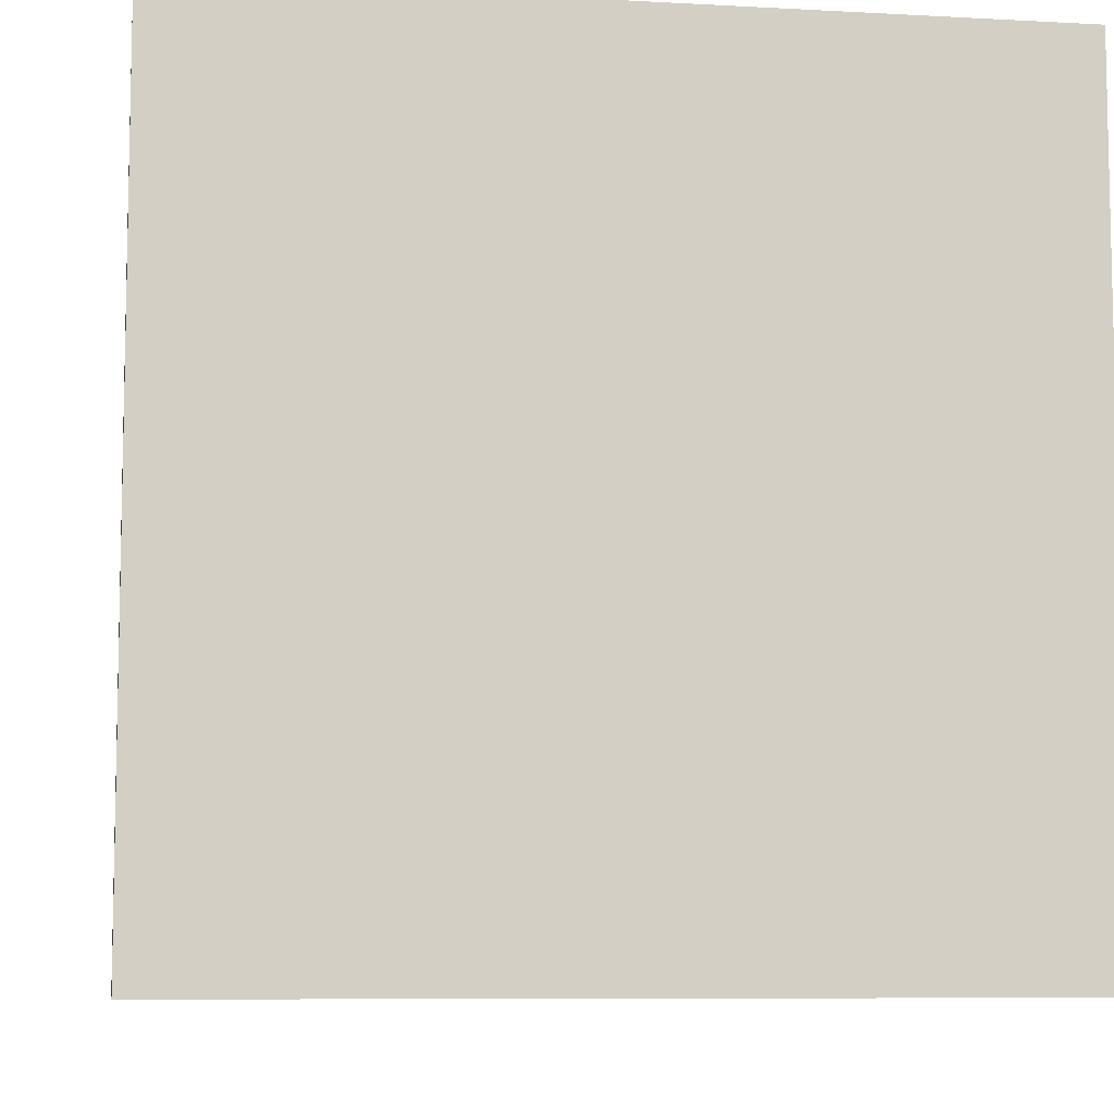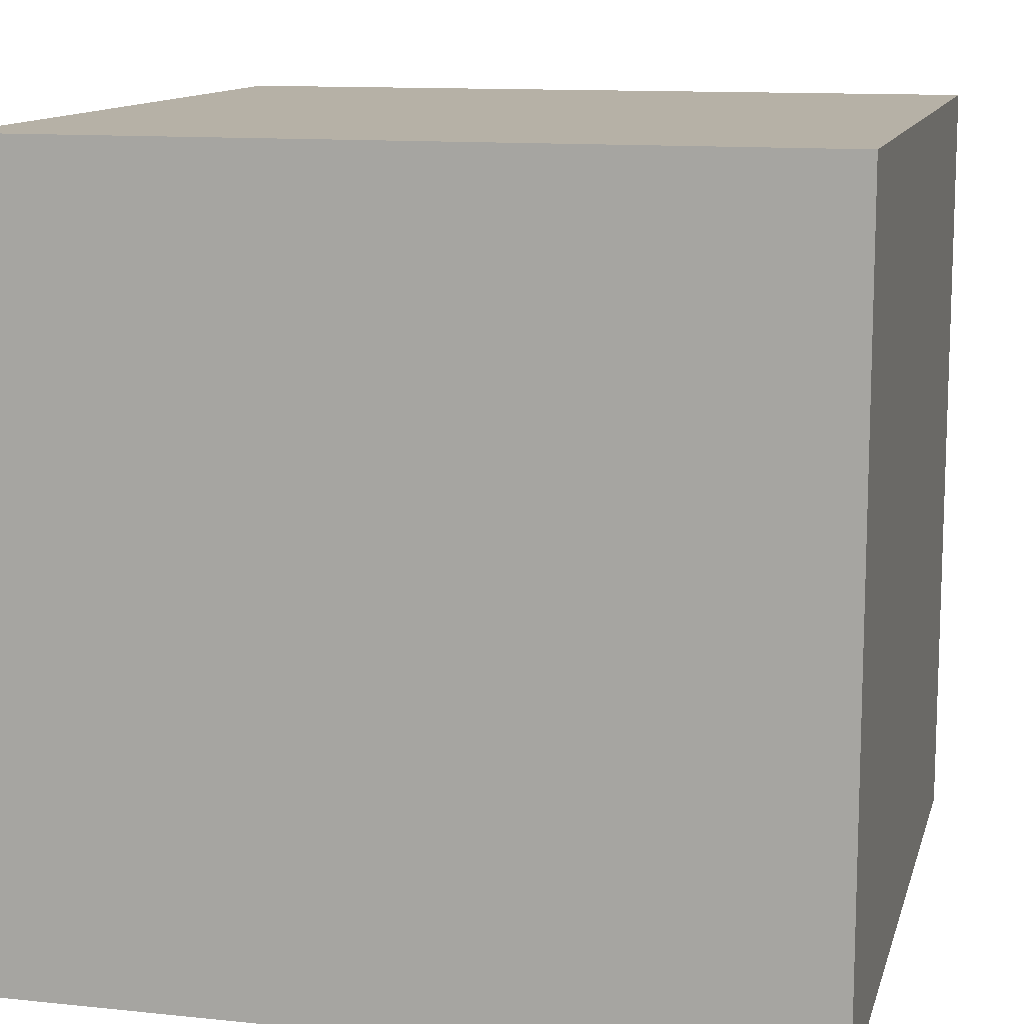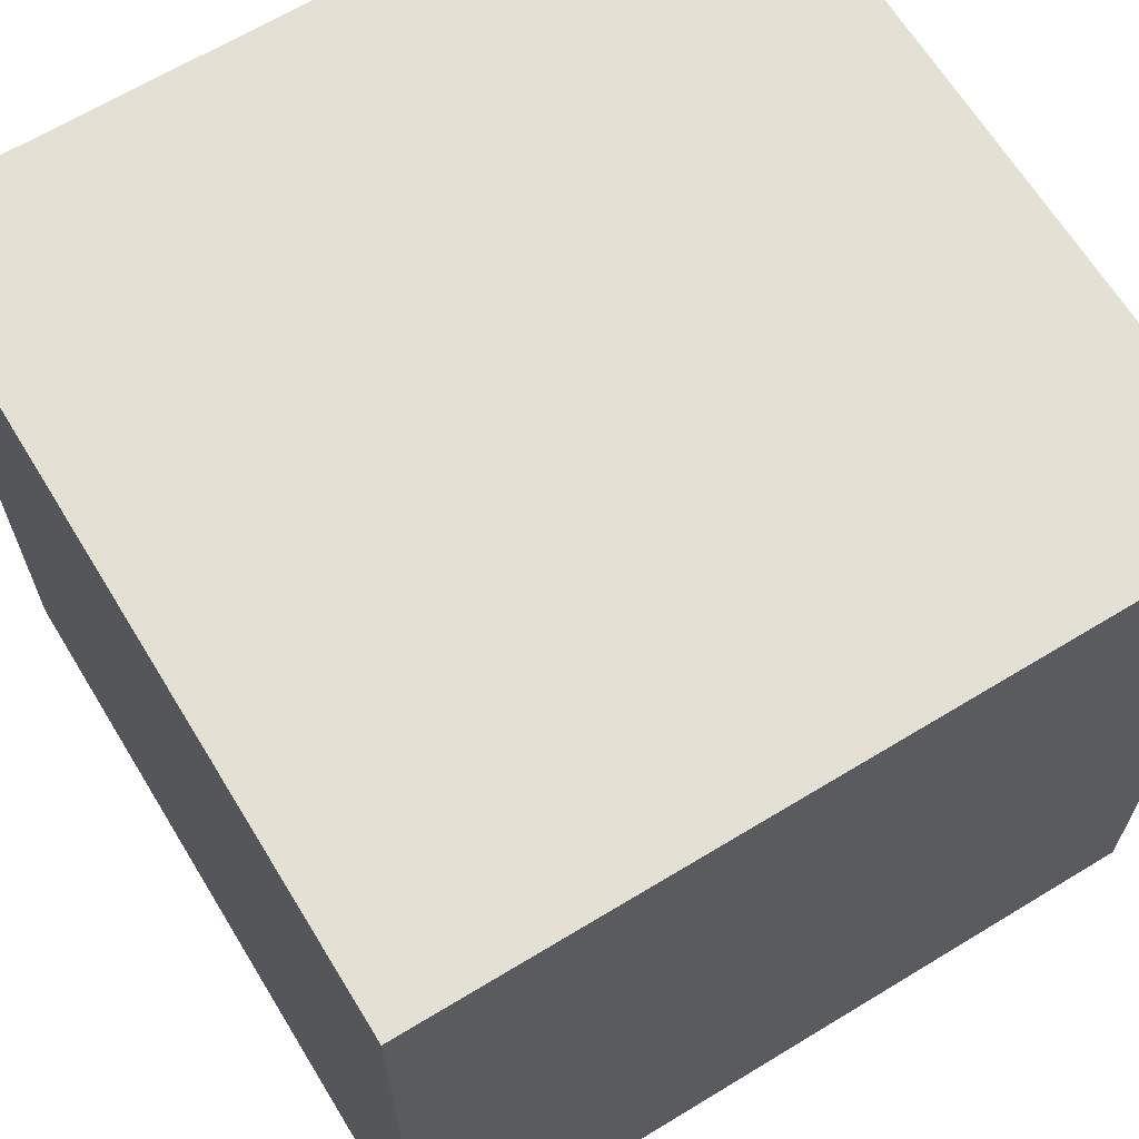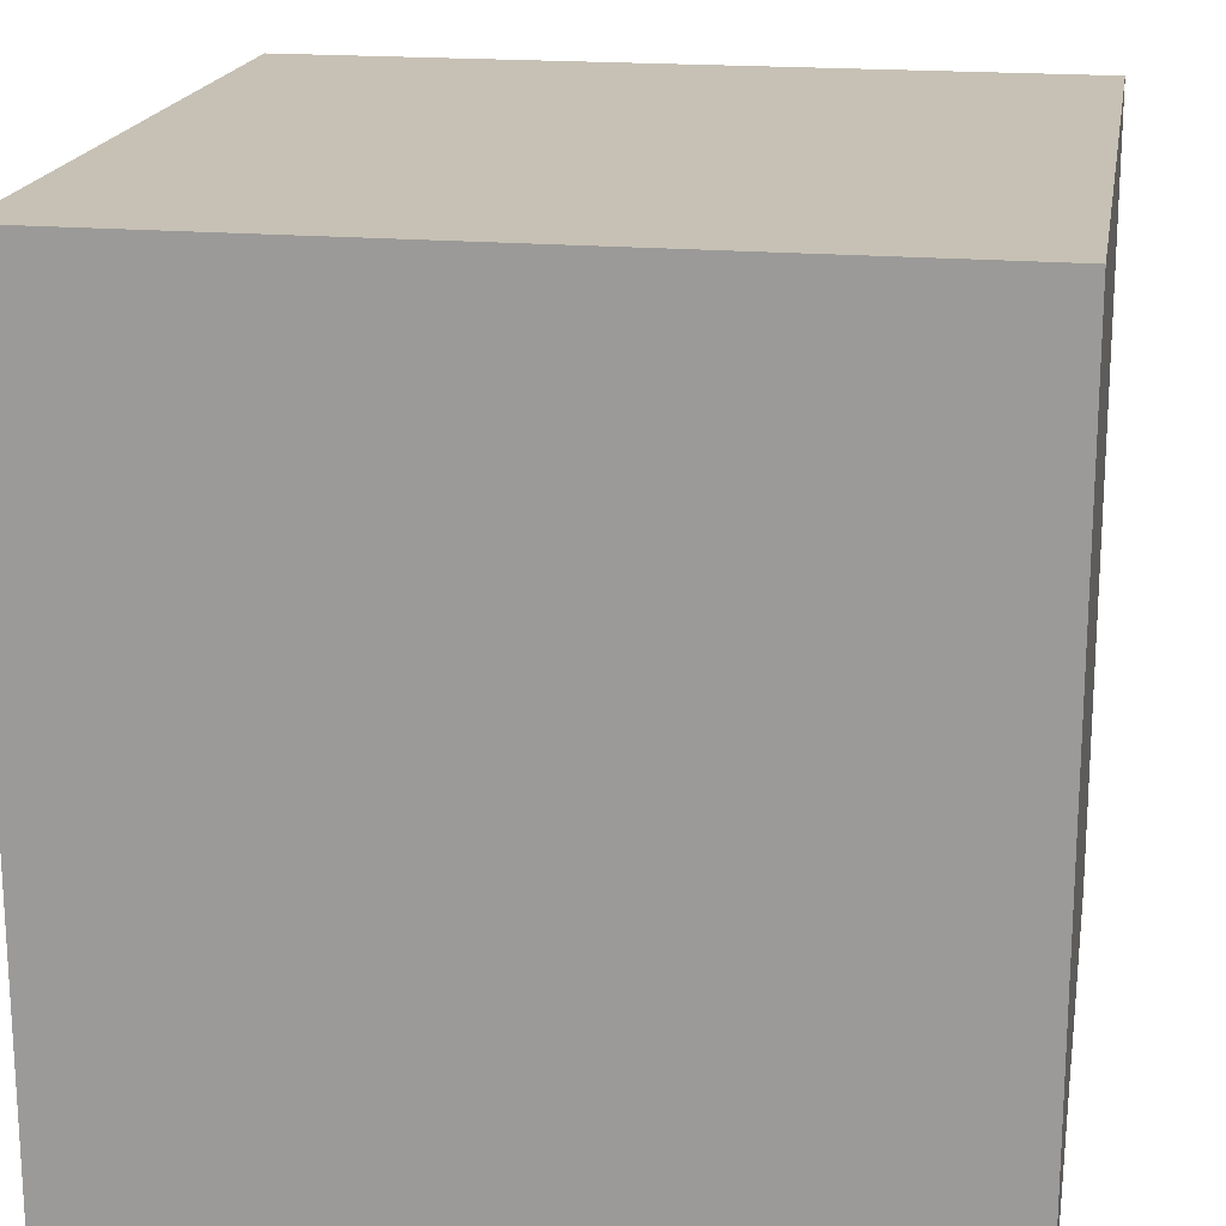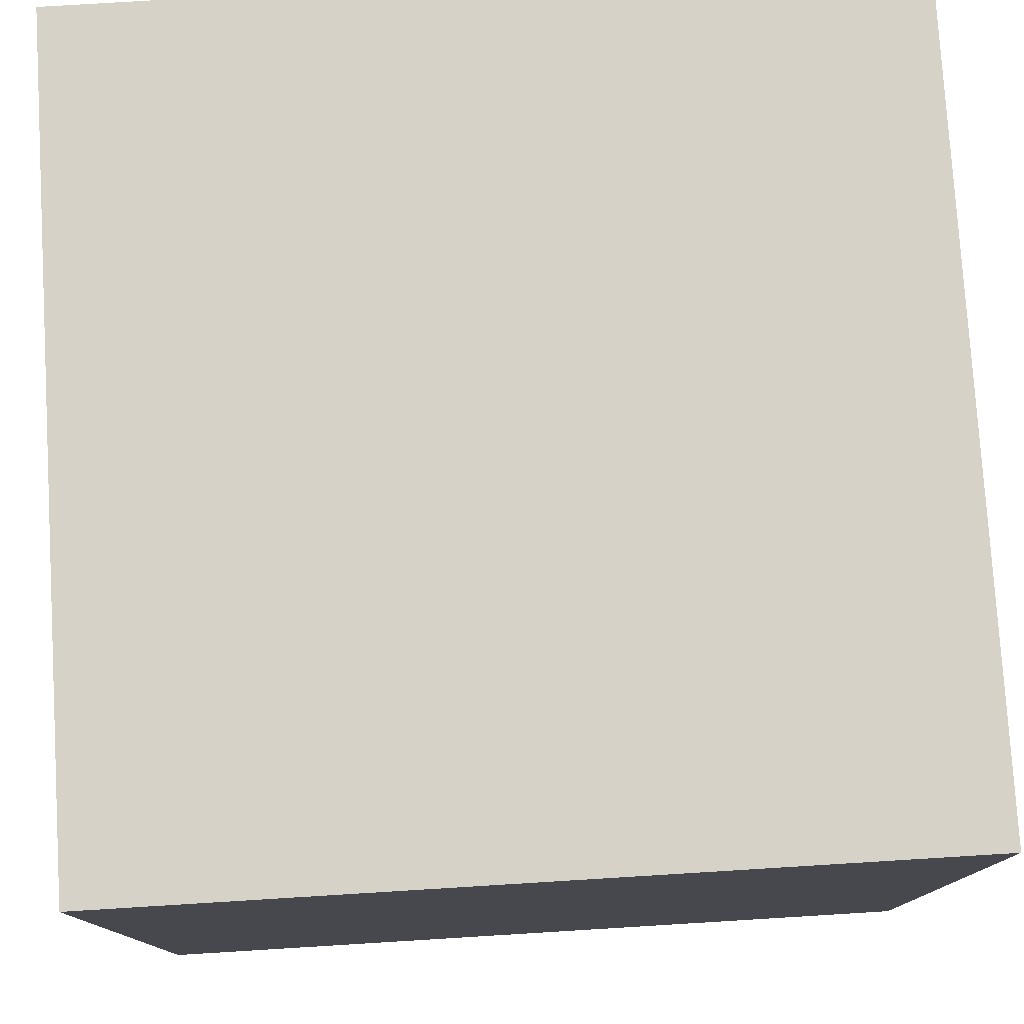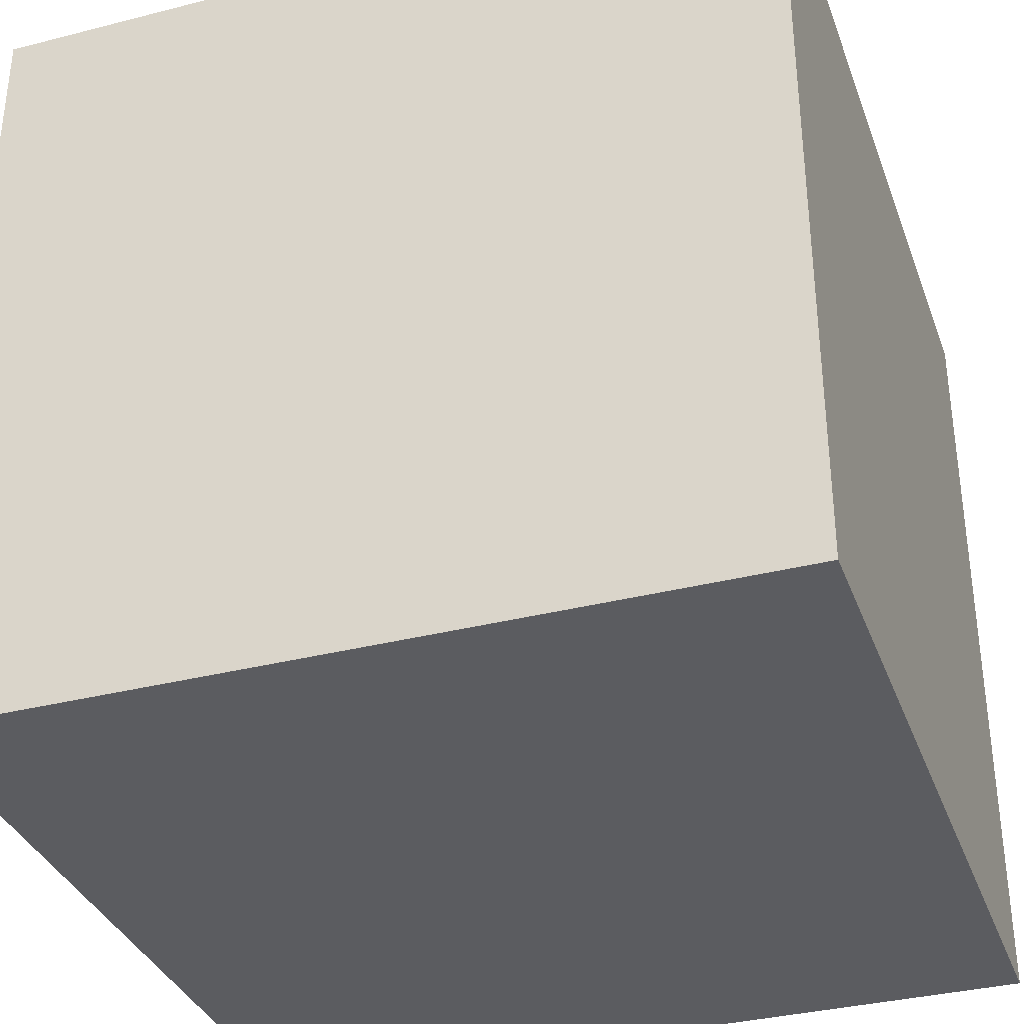
<metadata>
{"format":"obj","ext":"obj","renderer":"f3d","projection":"perspective","resolution":1024,"background":"white","views":[{"elev":-8.0,"azim":-8.7,"up":"+Y"},{"elev":12.1,"azim":-76.1,"up":"+Z"},{"elev":65.7,"azim":-121.4,"up":"+Z"},{"elev":18.6,"azim":-80.4,"up":"+Z"},{"elev":78.0,"azim":86.5,"up":"+Y"},{"elev":-35.0,"azim":18.8,"up":"+Y"}]}
</metadata>
<code>
g b_metal_01_1_top
v 0.5 0.5 -0.5
v -0.5 0.5 0.5
v -0.5 0.5 -0.5
v 0.5 0.5 0.5
f 1 3 2
f 2 4 1
g b_metal_01_2_bottom
v 0.5 -0.5 -0.5
v -0.5 -0.5 0.5
v 0.5 -0.5 0.5
v -0.5 -0.5 -0.5
f 5 7 6
f 6 8 5
g b_metal_01_3_front
v 0.5 0.5 0.5
v -0.5 -0.5 0.5
v -0.5 0.5 0.5
v 0.5 -0.5 0.5
f 9 11 10
f 10 12 9
g b_metal_01_4_back
v -0.5 0.5 -0.5
v 0.5 -0.5 -0.5
v 0.5 0.5 -0.5
v -0.5 -0.5 -0.5
f 13 15 14
f 14 16 13
g b_metal_01_5_left
v -0.5 0.5 0.5
v -0.5 -0.5 -0.5
v -0.5 0.5 -0.5
v -0.5 -0.5 0.5
f 17 19 18
f 18 20 17
g b_metal_01_6_right
v 0.5 0.5 -0.5
v 0.5 -0.5 0.5
v 0.5 0.5 0.5
v 0.5 -0.5 -0.5
f 21 23 22
f 22 24 21

</code>
